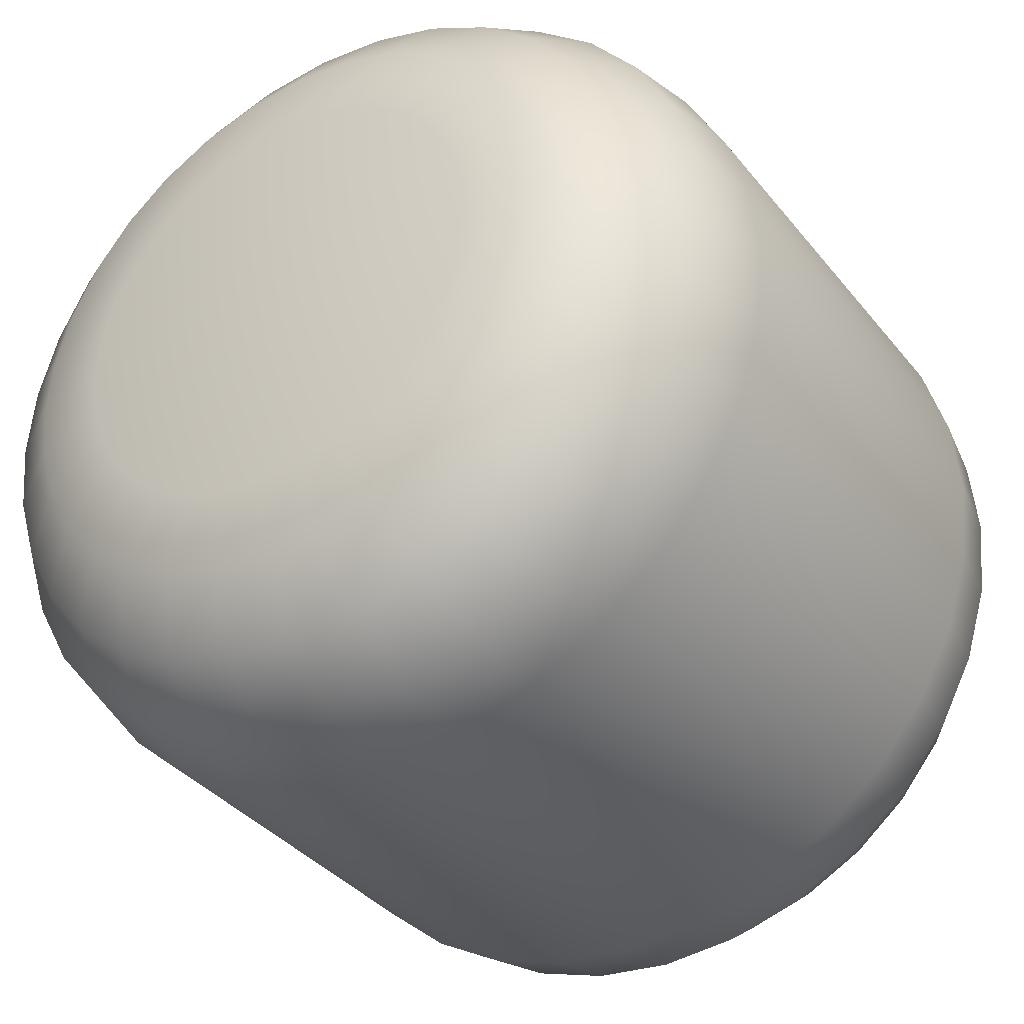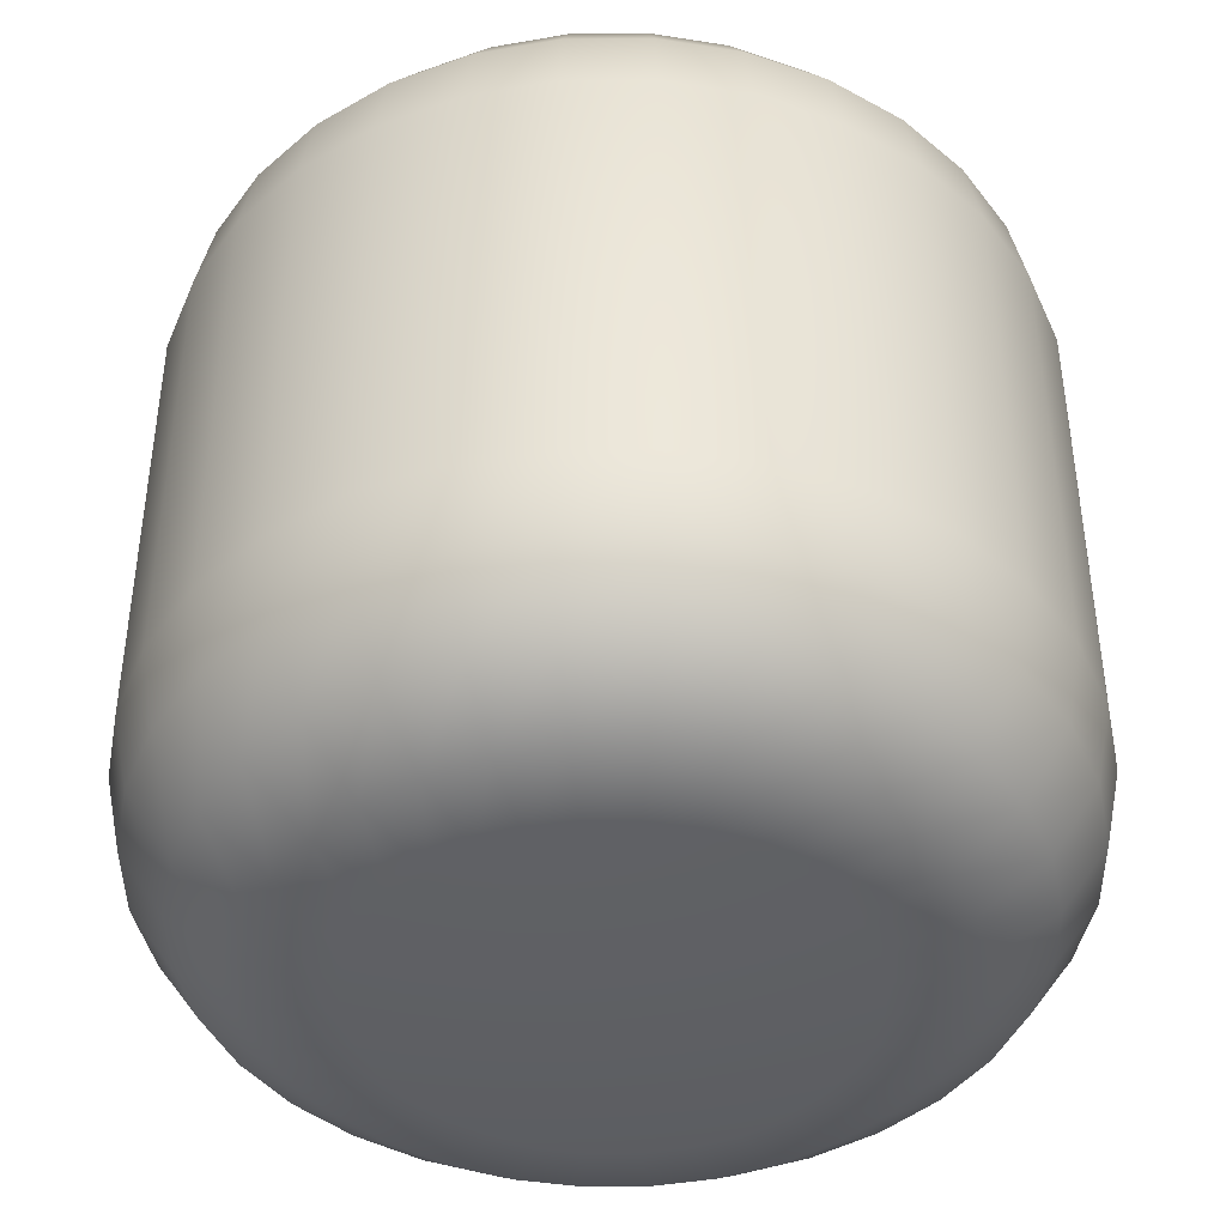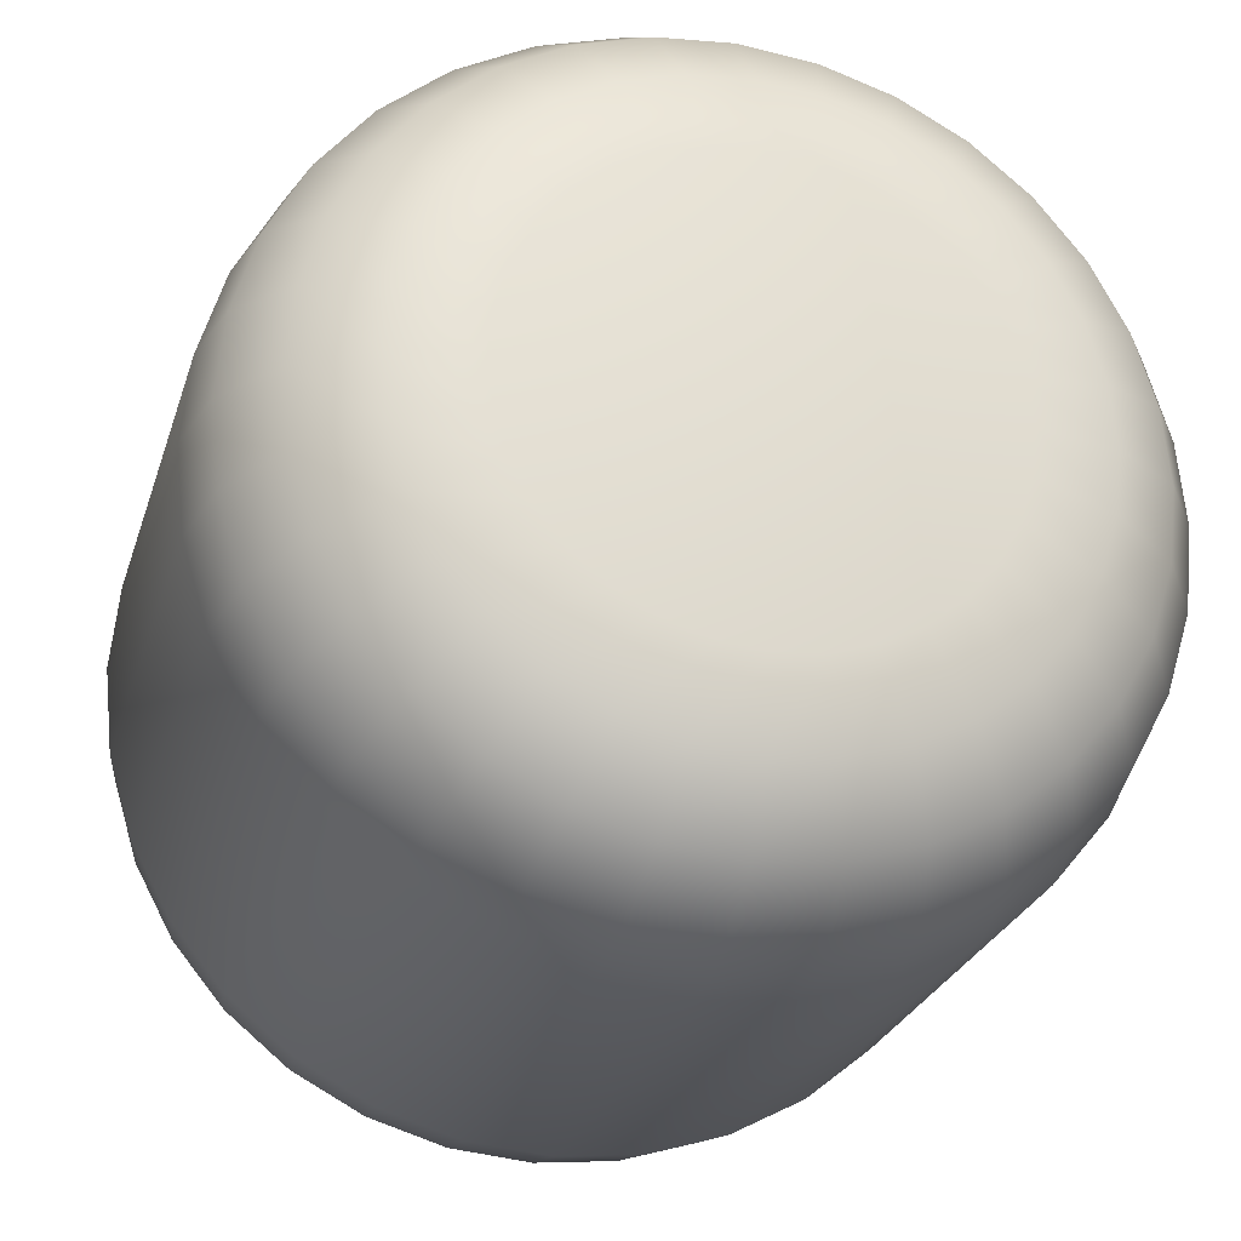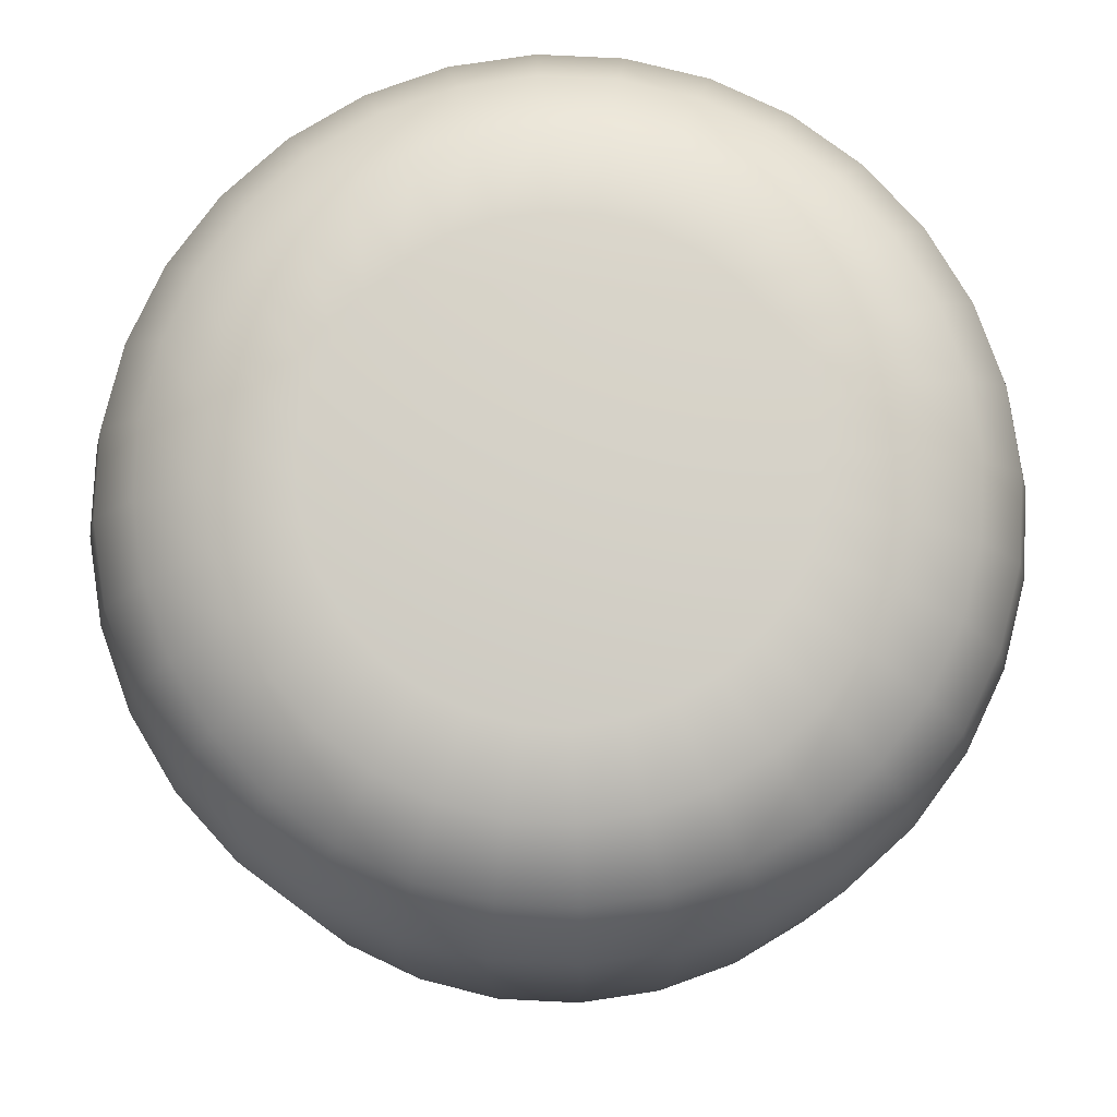
<metadata>
{"format":"obj","ext":"obj","renderer":"f3d","projection":"perspective","resolution":1024,"background":"white","views":[{"elev":-35.7,"azim":-147.0,"up":"+Z"},{"elev":-42.7,"azim":96.2,"up":"+Y"},{"elev":-25.5,"azim":164.6,"up":"+Z"},{"elev":79.4,"azim":-149.1,"up":"+Y"}]}
</metadata>
<code>
o Cylinder.001
v -0 3.975 -0.3121
v -0 4.261 -0.6
v -0 3.997 -0.4223
v -0 4.059 -0.5157
v -0 4.152 -0.5781
v -0 5.175 -0.3121
v -0 4.888 -0.6
v -0 5.153 -0.4223
v -0 5.091 -0.5157
v -0 4.998 -0.5781
v 0.06089 3.975 -0.3061
v 0.1171 4.261 -0.5885
v 0.08238 3.997 -0.4142
v 0.1006 4.059 -0.5058
v 0.1128 4.152 -0.567
v 0.06089 5.175 -0.3061
v 0.1171 4.888 -0.5885
v 0.08238 5.153 -0.4142
v 0.1006 5.091 -0.5058
v 0.1128 4.998 -0.567
v 0.1194 3.975 -0.2884
v 0.2296 4.261 -0.5543
v 0.1616 3.997 -0.3901
v 0.1973 4.059 -0.4764
v 0.2212 4.152 -0.5341
v 0.1194 5.175 -0.2884
v 0.2296 4.888 -0.5543
v 0.1616 5.153 -0.3901
v 0.1973 5.091 -0.4764
v 0.2212 4.998 -0.5341
v 0.1734 3.975 -0.2595
v 0.3333 4.261 -0.4989
v 0.2346 3.997 -0.3511
v 0.2865 4.059 -0.4288
v 0.3212 4.152 -0.4807
v 0.1734 5.175 -0.2595
v 0.3333 4.888 -0.4989
v 0.2346 5.153 -0.3511
v 0.2865 5.091 -0.4288
v 0.3212 4.998 -0.4807
v 0.2207 3.975 -0.2207
v 0.4243 4.261 -0.4243
v 0.2986 3.997 -0.2986
v 0.3646 4.059 -0.3646
v 0.4088 4.152 -0.4088
v 0.2207 5.175 -0.2207
v 0.4243 4.888 -0.4243
v 0.2986 5.153 -0.2986
v 0.3646 5.091 -0.3646
v 0.4088 4.998 -0.4088
v 0.2595 3.975 -0.1734
v 0.4989 4.261 -0.3333
v 0.3511 3.997 -0.2346
v 0.4288 4.059 -0.2865
v 0.4807 4.152 -0.3212
v 0.2595 5.175 -0.1734
v 0.4989 4.888 -0.3333
v 0.3511 5.153 -0.2346
v 0.4288 5.091 -0.2865
v 0.4807 4.998 -0.3212
v 0.2884 3.975 -0.1194
v 0.5543 4.261 -0.2296
v 0.3901 3.997 -0.1616
v 0.4764 4.059 -0.1973
v 0.5341 4.152 -0.2212
v 0.2884 5.175 -0.1194
v 0.5543 4.888 -0.2296
v 0.3901 5.153 -0.1616
v 0.4764 5.091 -0.1973
v 0.5341 4.998 -0.2212
v 0.3061 3.975 -0.06089
v 0.5885 4.261 -0.1171
v 0.4142 3.997 -0.08238
v 0.5058 4.059 -0.1006
v 0.567 4.152 -0.1128
v 0.3061 5.175 -0.06089
v 0.5885 4.888 -0.1171
v 0.4142 5.153 -0.08238
v 0.5058 5.091 -0.1006
v 0.567 4.998 -0.1128
v 0.3121 3.975 0
v 0.6 4.261 -0
v 0.4223 3.997 0
v 0.5157 4.059 -0
v 0.5781 4.152 -0
v 0.3121 5.175 0
v 0.6 4.888 -0
v 0.4223 5.153 0
v 0.5157 5.091 -0
v 0.5781 4.998 -0
v 0.3061 3.975 0.06089
v 0.5885 4.261 0.1171
v 0.4142 3.997 0.08238
v 0.5058 4.059 0.1006
v 0.567 4.152 0.1128
v 0.3061 5.175 0.06089
v 0.5885 4.888 0.1171
v 0.4142 5.153 0.08238
v 0.5058 5.091 0.1006
v 0.567 4.998 0.1128
v 0.2884 3.975 0.1194
v 0.5543 4.261 0.2296
v 0.3901 3.997 0.1616
v 0.4764 4.059 0.1973
v 0.5341 4.152 0.2212
v 0.2884 5.175 0.1194
v 0.5543 4.888 0.2296
v 0.3901 5.153 0.1616
v 0.4764 5.091 0.1973
v 0.5341 4.998 0.2212
v 0.2595 3.975 0.1734
v 0.4989 4.261 0.3333
v 0.3511 3.997 0.2346
v 0.4288 4.059 0.2865
v 0.4807 4.152 0.3212
v 0.2595 5.175 0.1734
v 0.4989 4.888 0.3333
v 0.3511 5.153 0.2346
v 0.4288 5.091 0.2865
v 0.4807 4.998 0.3212
v 0.2207 3.975 0.2207
v 0.4243 4.261 0.4243
v 0.2986 3.997 0.2986
v 0.3646 4.059 0.3646
v 0.4088 4.152 0.4088
v 0.2207 5.175 0.2207
v 0.4243 4.888 0.4243
v 0.2986 5.153 0.2986
v 0.3646 5.091 0.3646
v 0.4088 4.998 0.4088
v 0.1734 3.975 0.2595
v 0.3333 4.261 0.4989
v 0.2346 3.997 0.3511
v 0.2865 4.059 0.4288
v 0.3212 4.152 0.4807
v 0.1734 5.175 0.2595
v 0.3333 4.888 0.4989
v 0.2346 5.153 0.3511
v 0.2865 5.091 0.4288
v 0.3212 4.998 0.4807
v 0.1194 3.975 0.2884
v 0.2296 4.261 0.5543
v 0.1616 3.997 0.3901
v 0.1973 4.059 0.4764
v 0.2212 4.152 0.5341
v 0.1194 5.175 0.2884
v 0.2296 4.888 0.5543
v 0.1616 5.153 0.3901
v 0.1973 5.091 0.4764
v 0.2212 4.998 0.5341
v 0.06089 3.975 0.3061
v 0.1171 4.261 0.5885
v 0.08238 3.997 0.4142
v 0.1006 4.059 0.5058
v 0.1128 4.152 0.567
v 0.06089 5.175 0.3061
v 0.1171 4.888 0.5885
v 0.08238 5.153 0.4142
v 0.1006 5.091 0.5058
v 0.1128 4.998 0.567
v -0 3.975 0.3121
v -0 4.261 0.6
v -0 3.997 0.4223
v -0 4.059 0.5157
v -0 4.152 0.5781
v -0 5.175 0.3121
v -0 4.888 0.6
v -0 5.153 0.4223
v -0 5.091 0.5157
v -0 4.998 0.5781
v -0.06089 3.975 0.3061
v -0.1171 4.261 0.5885
v -0.08238 3.997 0.4142
v -0.1006 4.059 0.5058
v -0.1128 4.152 0.567
v -0.06089 5.175 0.3061
v -0.1171 4.888 0.5885
v -0.08238 5.153 0.4142
v -0.1006 5.091 0.5058
v -0.1128 4.998 0.567
v -0.1194 3.975 0.2884
v -0.2296 4.261 0.5543
v -0.1616 3.997 0.3901
v -0.1973 4.059 0.4764
v -0.2212 4.152 0.5341
v -0.1194 5.175 0.2884
v -0.2296 4.888 0.5543
v -0.1616 5.153 0.3901
v -0.1973 5.091 0.4764
v -0.2212 4.998 0.5341
v -0.1734 3.975 0.2595
v -0.3333 4.261 0.4989
v -0.2346 3.997 0.3511
v -0.2865 4.059 0.4288
v -0.3212 4.152 0.4807
v -0.1734 5.175 0.2595
v -0.3333 4.888 0.4989
v -0.2346 5.153 0.3511
v -0.2865 5.091 0.4288
v -0.3212 4.998 0.4807
v -0.2207 3.975 0.2207
v -0.4243 4.261 0.4243
v -0.2986 3.997 0.2986
v -0.3646 4.059 0.3646
v -0.4088 4.152 0.4088
v -0.2207 5.175 0.2207
v -0.4243 4.888 0.4243
v -0.2986 5.153 0.2986
v -0.3646 5.091 0.3646
v -0.4088 4.998 0.4088
v -0.2595 3.975 0.1734
v -0.4989 4.261 0.3333
v -0.3511 3.997 0.2346
v -0.4288 4.059 0.2865
v -0.4807 4.152 0.3212
v -0.2595 5.175 0.1734
v -0.4989 4.888 0.3333
v -0.3511 5.153 0.2346
v -0.4288 5.091 0.2865
v -0.4807 4.998 0.3212
v -0.2884 3.975 0.1194
v -0.5543 4.261 0.2296
v -0.3901 3.997 0.1616
v -0.4764 4.059 0.1973
v -0.5341 4.152 0.2212
v -0.2884 5.175 0.1194
v -0.5543 4.888 0.2296
v -0.3901 5.153 0.1616
v -0.4764 5.091 0.1973
v -0.5341 4.998 0.2212
v -0.3061 3.975 0.06089
v -0.5885 4.261 0.1171
v -0.4142 3.997 0.08238
v -0.5058 4.059 0.1006
v -0.567 4.152 0.1128
v -0.3061 5.175 0.06089
v -0.5885 4.888 0.1171
v -0.4142 5.153 0.08238
v -0.5058 5.091 0.1006
v -0.567 4.998 0.1128
v -0.3121 3.975 -0
v -0.6 4.261 -1e-06
v -0.4223 3.997 -0
v -0.5157 4.059 -0
v -0.5781 4.152 -1e-06
v -0.3121 5.175 -0
v -0.6 4.888 -1e-06
v -0.4223 5.153 -0
v -0.5157 5.091 -0
v -0.5781 4.998 -1e-06
v -0.3061 3.975 -0.06089
v -0.5885 4.261 -0.1171
v -0.4142 3.997 -0.08238
v -0.5058 4.059 -0.1006
v -0.567 4.152 -0.1128
v -0.3061 5.175 -0.06089
v -0.5885 4.888 -0.1171
v -0.4142 5.153 -0.08238
v -0.5058 5.091 -0.1006
v -0.567 4.998 -0.1128
v -0.2884 3.975 -0.1194
v -0.5543 4.261 -0.2296
v -0.3901 3.997 -0.1616
v -0.4764 4.059 -0.1973
v -0.5341 4.152 -0.2212
v -0.2884 5.175 -0.1194
v -0.5543 4.888 -0.2296
v -0.3901 5.153 -0.1616
v -0.4764 5.091 -0.1973
v -0.5341 4.998 -0.2212
v -0.2595 3.975 -0.1734
v -0.4989 4.261 -0.3333
v -0.3511 3.997 -0.2346
v -0.4288 4.059 -0.2865
v -0.4807 4.152 -0.3212
v -0.2595 5.175 -0.1734
v -0.4989 4.888 -0.3333
v -0.3511 5.153 -0.2346
v -0.4288 5.091 -0.2865
v -0.4807 4.998 -0.3212
v -0.2207 3.975 -0.2207
v -0.4243 4.261 -0.4243
v -0.2986 3.997 -0.2986
v -0.3646 4.059 -0.3646
v -0.4088 4.152 -0.4088
v -0.2207 5.175 -0.2207
v -0.4243 4.888 -0.4243
v -0.2986 5.153 -0.2986
v -0.3646 5.091 -0.3646
v -0.4088 4.998 -0.4088
v -0.1734 3.975 -0.2595
v -0.3333 4.261 -0.4989
v -0.2346 3.997 -0.3511
v -0.2865 4.059 -0.4288
v -0.3212 4.152 -0.4807
v -0.1734 5.175 -0.2595
v -0.3333 4.888 -0.4989
v -0.2346 5.153 -0.3511
v -0.2865 5.091 -0.4288
v -0.3212 4.998 -0.4807
v -0.1194 3.975 -0.2884
v -0.2296 4.261 -0.5543
v -0.1616 3.997 -0.3901
v -0.1973 4.059 -0.4764
v -0.2212 4.152 -0.5341
v -0.1194 5.175 -0.2884
v -0.2296 4.888 -0.5543
v -0.1616 5.153 -0.3901
v -0.1973 5.091 -0.4764
v -0.2212 4.998 -0.5341
v -0.06089 3.975 -0.3061
v -0.1171 4.261 -0.5885
v -0.08238 3.997 -0.4142
v -0.1006 4.059 -0.5058
v -0.1128 4.152 -0.567
v -0.06089 5.175 -0.3061
v -0.1171 4.888 -0.5885
v -0.08238 5.153 -0.4142
v -0.1006 5.091 -0.5058
v -0.1128 4.998 -0.567
v -0 4.575 -0.6
v 0.1171 4.575 -0.5885
v -0.1171 4.575 -0.5885
v 0.2296 4.575 -0.5543
v 0.3333 4.575 -0.4989
v 0.4243 4.575 -0.4243
v 0.4989 4.575 -0.3333
v 0.5543 4.575 -0.2296
v 0.5885 4.575 -0.1171
v 0.6 4.575 -0
v 0.5885 4.575 0.1171
v 0.5543 4.575 0.2296
v 0.4989 4.575 0.3333
v 0.4243 4.575 0.4243
v 0.3333 4.575 0.4989
v 0.2296 4.575 0.5543
v 0.1171 4.575 0.5885
v -0 4.575 0.6
v -0.1171 4.575 0.5885
v -0.2296 4.575 0.5543
v -0.3333 4.575 0.4989
v -0.4243 4.575 0.4243
v -0.4989 4.575 0.3333
v -0.5543 4.575 0.2296
v -0.5885 4.575 0.1171
v -0.6 4.575 -1e-06
v -0.5885 4.575 -0.1171
v -0.5543 4.575 -0.2296
v -0.4989 4.575 -0.3333
v -0.4243 4.575 -0.4243
v -0.3333 4.575 -0.4989
v -0.2296 4.575 -0.5543
f 323 317 7 321
f 324 27 37 325
f 325 37 47 326
f 326 47 57 327
f 327 57 67 328
f 328 67 77 329
f 329 77 87 330
f 330 87 97 331
f 331 97 107 332
f 332 107 117 333
f 333 117 127 334
f 334 127 137 335
f 335 137 147 336
f 336 147 157 337
f 337 157 167 338
f 338 167 177 339
f 339 177 187 340
f 340 187 197 341
f 341 197 207 342
f 342 207 217 343
f 343 217 227 344
f 344 227 237 345
f 345 237 247 346
f 346 247 257 347
f 347 257 267 348
f 348 267 277 349
f 349 277 287 350
f 350 287 297 351
f 351 297 307 352
f 352 307 317 323
f 322 17 27 324
f 16 6 316 306 296 286 276 266 256 246 236 226 216 206 196 186 176 166 156 146 136 126 116 106 96 86 76 66 56 46 36 26
f 321 7 17 322
f 2 12 15 5
f 5 15 14 4
f 4 14 13 3
f 3 13 11 1
f 17 7 10 20
f 20 10 9 19
f 19 9 8 18
f 18 8 6 16
f 12 22 25 15
f 15 25 24 14
f 14 24 23 13
f 13 23 21 11
f 27 17 20 30
f 30 20 19 29
f 29 19 18 28
f 28 18 16 26
f 22 32 35 25
f 25 35 34 24
f 24 34 33 23
f 23 33 31 21
f 37 27 30 40
f 40 30 29 39
f 39 29 28 38
f 38 28 26 36
f 32 42 45 35
f 35 45 44 34
f 34 44 43 33
f 33 43 41 31
f 47 37 40 50
f 50 40 39 49
f 49 39 38 48
f 48 38 36 46
f 42 52 55 45
f 45 55 54 44
f 44 54 53 43
f 43 53 51 41
f 57 47 50 60
f 60 50 49 59
f 59 49 48 58
f 58 48 46 56
f 52 62 65 55
f 55 65 64 54
f 54 64 63 53
f 53 63 61 51
f 67 57 60 70
f 70 60 59 69
f 69 59 58 68
f 68 58 56 66
f 62 72 75 65
f 65 75 74 64
f 64 74 73 63
f 63 73 71 61
f 77 67 70 80
f 80 70 69 79
f 79 69 68 78
f 78 68 66 76
f 72 82 85 75
f 75 85 84 74
f 74 84 83 73
f 73 83 81 71
f 87 77 80 90
f 90 80 79 89
f 89 79 78 88
f 88 78 76 86
f 82 92 95 85
f 85 95 94 84
f 84 94 93 83
f 83 93 91 81
f 97 87 90 100
f 100 90 89 99
f 99 89 88 98
f 98 88 86 96
f 92 102 105 95
f 95 105 104 94
f 94 104 103 93
f 93 103 101 91
f 107 97 100 110
f 110 100 99 109
f 109 99 98 108
f 108 98 96 106
f 102 112 115 105
f 105 115 114 104
f 104 114 113 103
f 103 113 111 101
f 117 107 110 120
f 120 110 109 119
f 119 109 108 118
f 118 108 106 116
f 112 122 125 115
f 115 125 124 114
f 114 124 123 113
f 113 123 121 111
f 127 117 120 130
f 130 120 119 129
f 129 119 118 128
f 128 118 116 126
f 122 132 135 125
f 125 135 134 124
f 124 134 133 123
f 123 133 131 121
f 137 127 130 140
f 140 130 129 139
f 139 129 128 138
f 138 128 126 136
f 132 142 145 135
f 135 145 144 134
f 134 144 143 133
f 133 143 141 131
f 147 137 140 150
f 150 140 139 149
f 149 139 138 148
f 148 138 136 146
f 142 152 155 145
f 145 155 154 144
f 144 154 153 143
f 143 153 151 141
f 157 147 150 160
f 160 150 149 159
f 159 149 148 158
f 158 148 146 156
f 152 162 165 155
f 155 165 164 154
f 154 164 163 153
f 153 163 161 151
f 167 157 160 170
f 170 160 159 169
f 169 159 158 168
f 168 158 156 166
f 162 172 175 165
f 165 175 174 164
f 164 174 173 163
f 163 173 171 161
f 177 167 170 180
f 180 170 169 179
f 179 169 168 178
f 178 168 166 176
f 172 182 185 175
f 175 185 184 174
f 174 184 183 173
f 173 183 181 171
f 187 177 180 190
f 190 180 179 189
f 189 179 178 188
f 188 178 176 186
f 182 192 195 185
f 185 195 194 184
f 184 194 193 183
f 183 193 191 181
f 197 187 190 200
f 200 190 189 199
f 199 189 188 198
f 198 188 186 196
f 192 202 205 195
f 195 205 204 194
f 194 204 203 193
f 193 203 201 191
f 207 197 200 210
f 210 200 199 209
f 209 199 198 208
f 208 198 196 206
f 202 212 215 205
f 205 215 214 204
f 204 214 213 203
f 203 213 211 201
f 217 207 210 220
f 220 210 209 219
f 219 209 208 218
f 218 208 206 216
f 212 222 225 215
f 215 225 224 214
f 214 224 223 213
f 213 223 221 211
f 227 217 220 230
f 230 220 219 229
f 229 219 218 228
f 228 218 216 226
f 222 232 235 225
f 225 235 234 224
f 224 234 233 223
f 223 233 231 221
f 237 227 230 240
f 240 230 229 239
f 239 229 228 238
f 238 228 226 236
f 232 242 245 235
f 235 245 244 234
f 234 244 243 233
f 233 243 241 231
f 247 237 240 250
f 250 240 239 249
f 249 239 238 248
f 248 238 236 246
f 242 252 255 245
f 245 255 254 244
f 244 254 253 243
f 243 253 251 241
f 257 247 250 260
f 260 250 249 259
f 259 249 248 258
f 258 248 246 256
f 252 262 265 255
f 255 265 264 254
f 254 264 263 253
f 253 263 261 251
f 267 257 260 270
f 270 260 259 269
f 269 259 258 268
f 268 258 256 266
f 262 272 275 265
f 265 275 274 264
f 264 274 273 263
f 263 273 271 261
f 277 267 270 280
f 280 270 269 279
f 279 269 268 278
f 278 268 266 276
f 272 282 285 275
f 275 285 284 274
f 274 284 283 273
f 273 283 281 271
f 287 277 280 290
f 290 280 279 289
f 289 279 278 288
f 288 278 276 286
f 282 292 295 285
f 285 295 294 284
f 284 294 293 283
f 283 293 291 281
f 297 287 290 300
f 300 290 289 299
f 299 289 288 298
f 298 288 286 296
f 292 302 305 295
f 295 305 304 294
f 294 304 303 293
f 293 303 301 291
f 307 297 300 310
f 310 300 299 309
f 309 299 298 308
f 308 298 296 306
f 302 312 315 305
f 305 315 314 304
f 304 314 313 303
f 303 313 311 301
f 317 307 310 320
f 320 310 309 319
f 319 309 308 318
f 318 308 306 316
f 312 2 5 315
f 315 5 4 314
f 314 4 3 313
f 313 3 1 311
f 7 317 320 10
f 10 320 319 9
f 9 319 318 8
f 8 318 316 6
f 1 11 21 31 41 51 61 71 81 91 101 111 121 131 141 151 161 171 181 191 201 211 221 231 241 251 261 271 281 291 301 311
f 2 321 322 12
f 12 322 324 22
f 302 352 323 312
f 292 351 352 302
f 282 350 351 292
f 272 349 350 282
f 262 348 349 272
f 252 347 348 262
f 242 346 347 252
f 232 345 346 242
f 222 344 345 232
f 212 343 344 222
f 202 342 343 212
f 192 341 342 202
f 182 340 341 192
f 172 339 340 182
f 162 338 339 172
f 152 337 338 162
f 142 336 337 152
f 132 335 336 142
f 122 334 335 132
f 112 333 334 122
f 102 332 333 112
f 92 331 332 102
f 82 330 331 92
f 72 329 330 82
f 62 328 329 72
f 52 327 328 62
f 42 326 327 52
f 32 325 326 42
f 22 324 325 32
f 312 323 321 2

</code>
